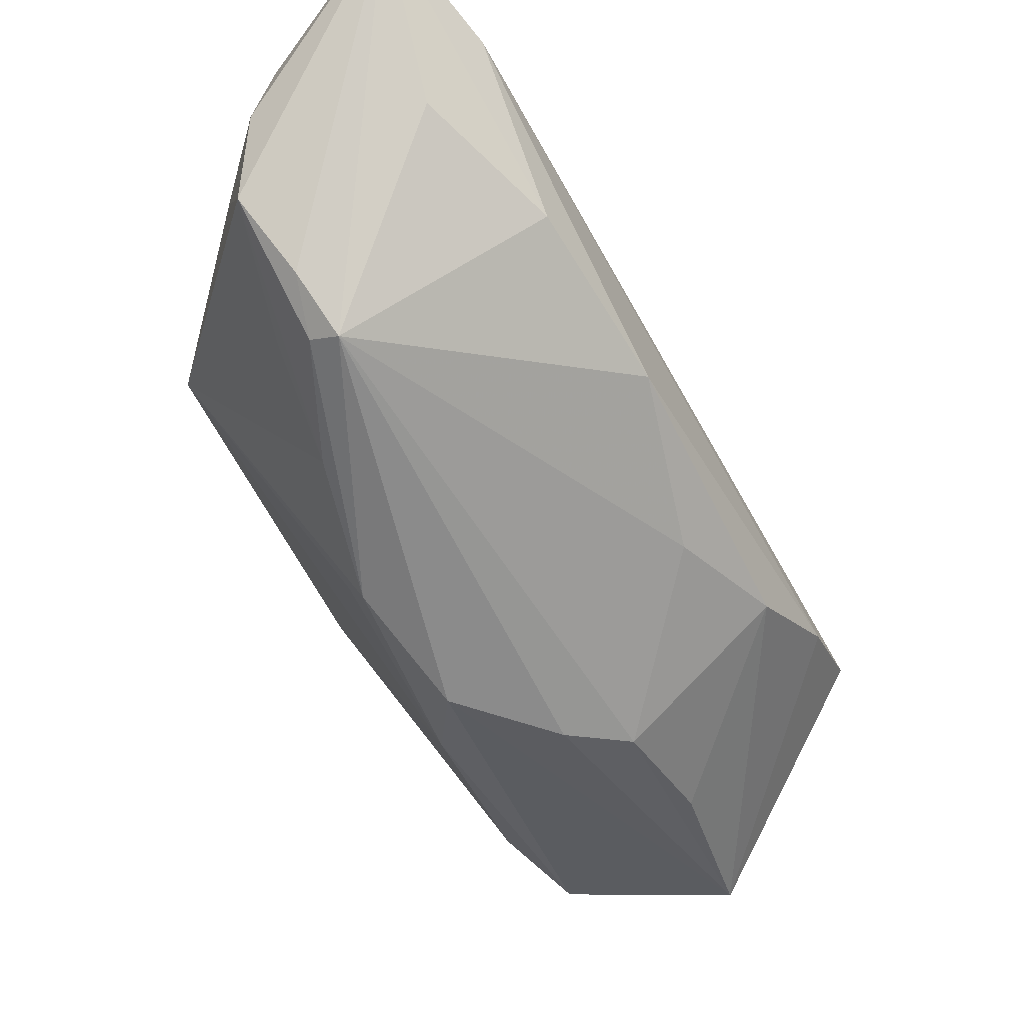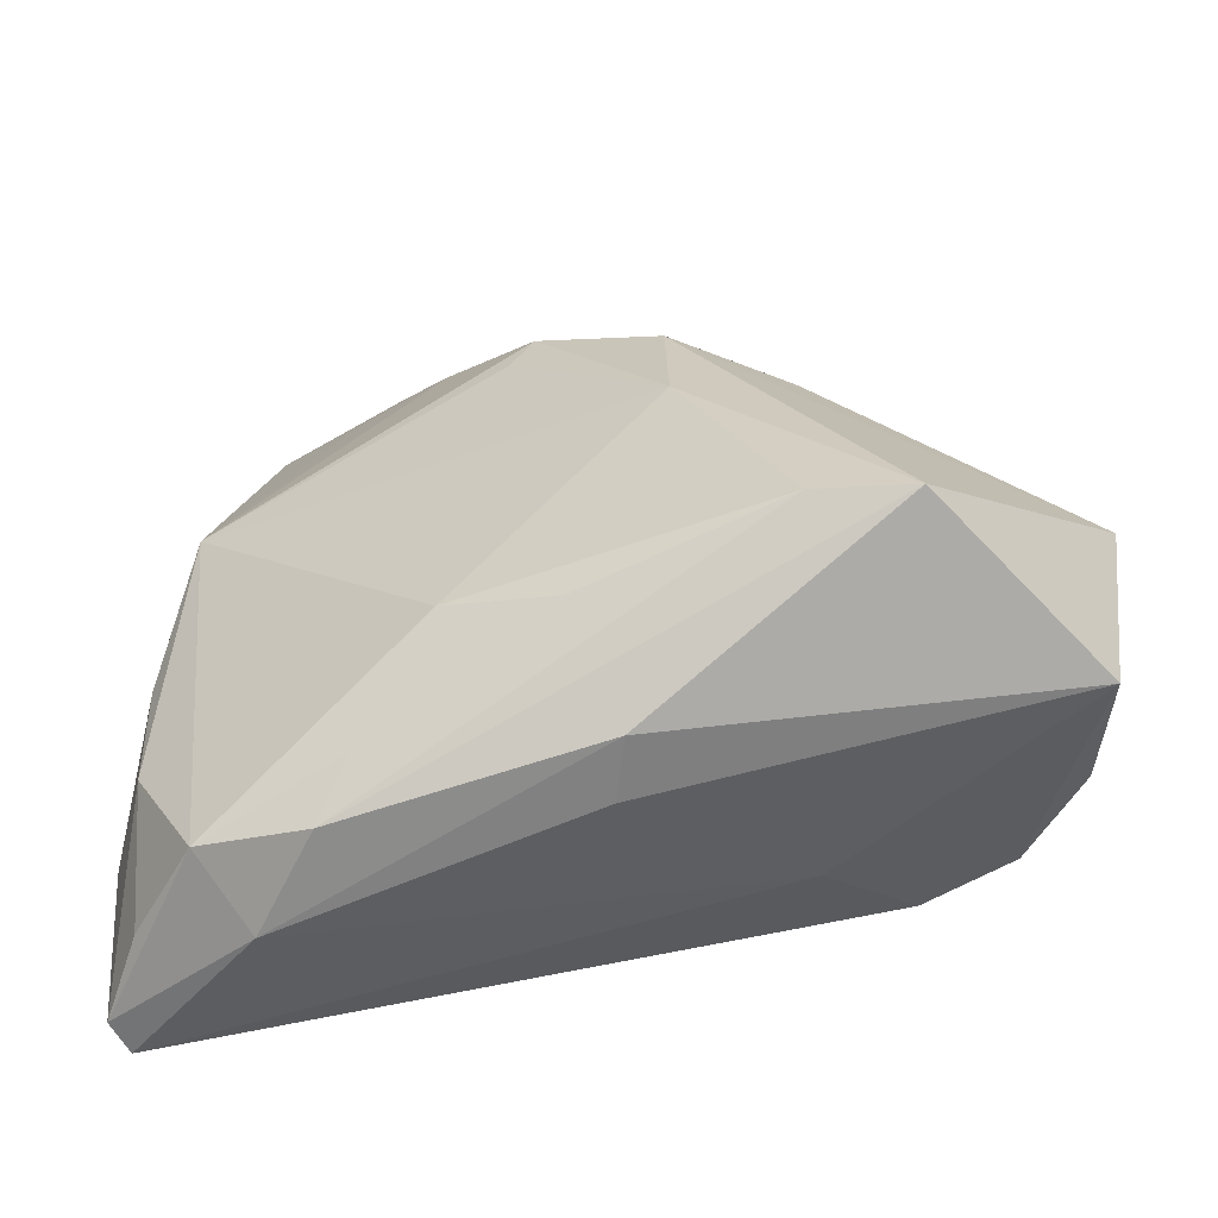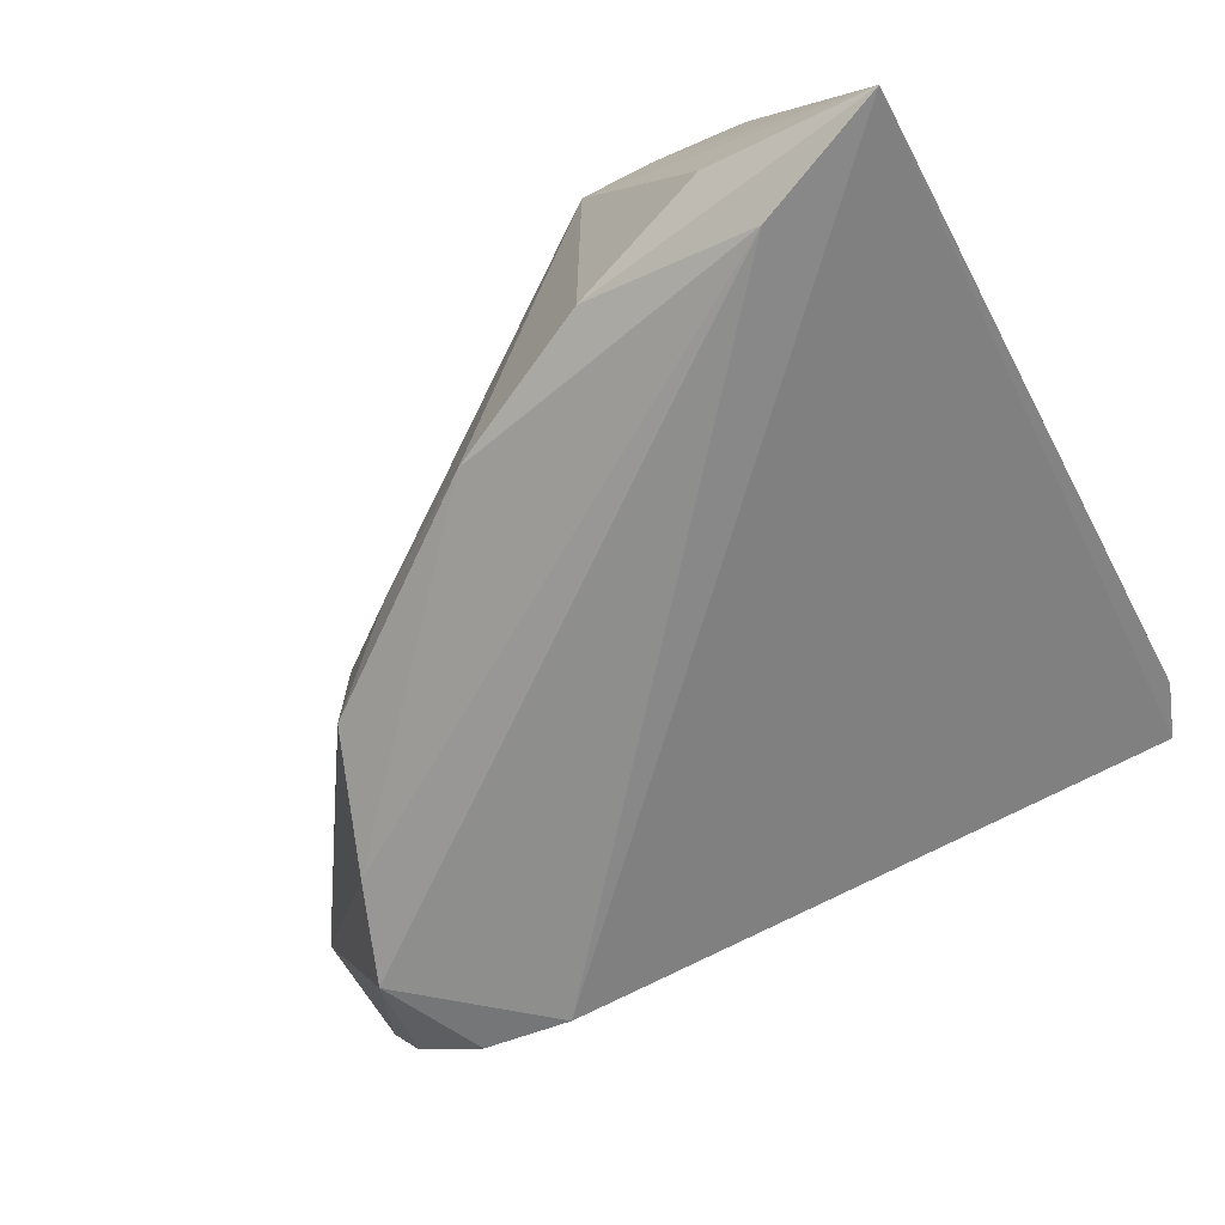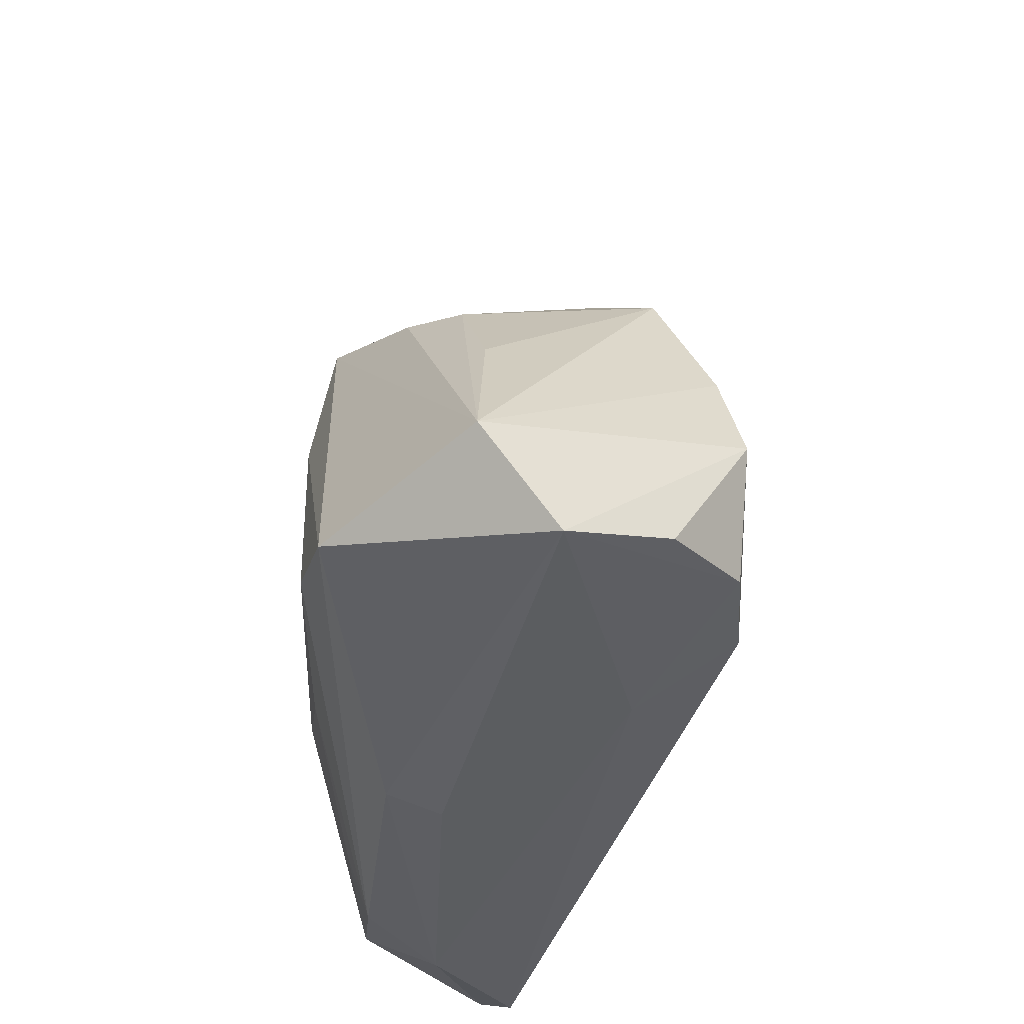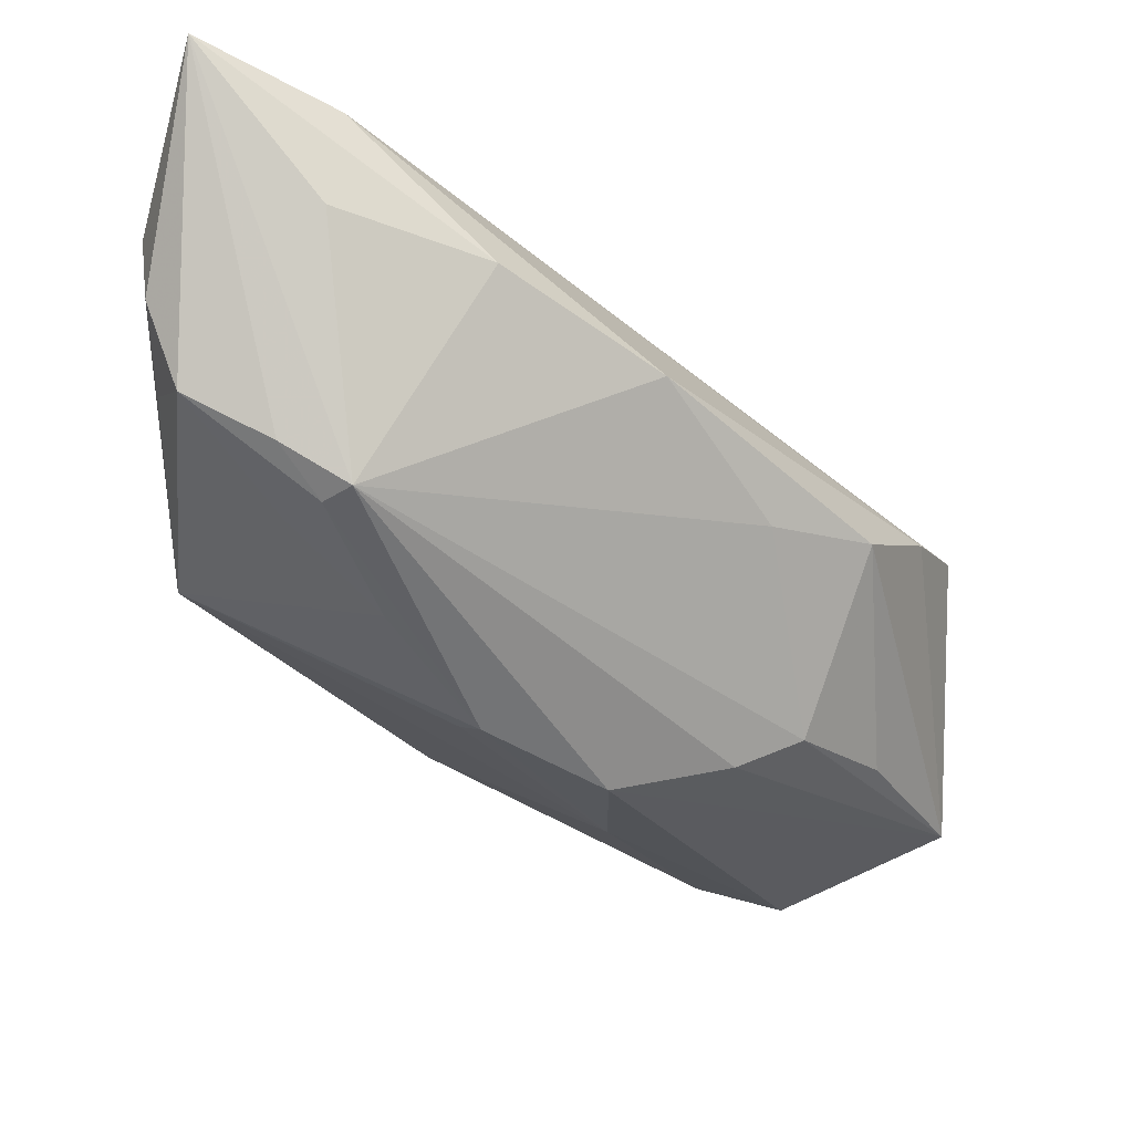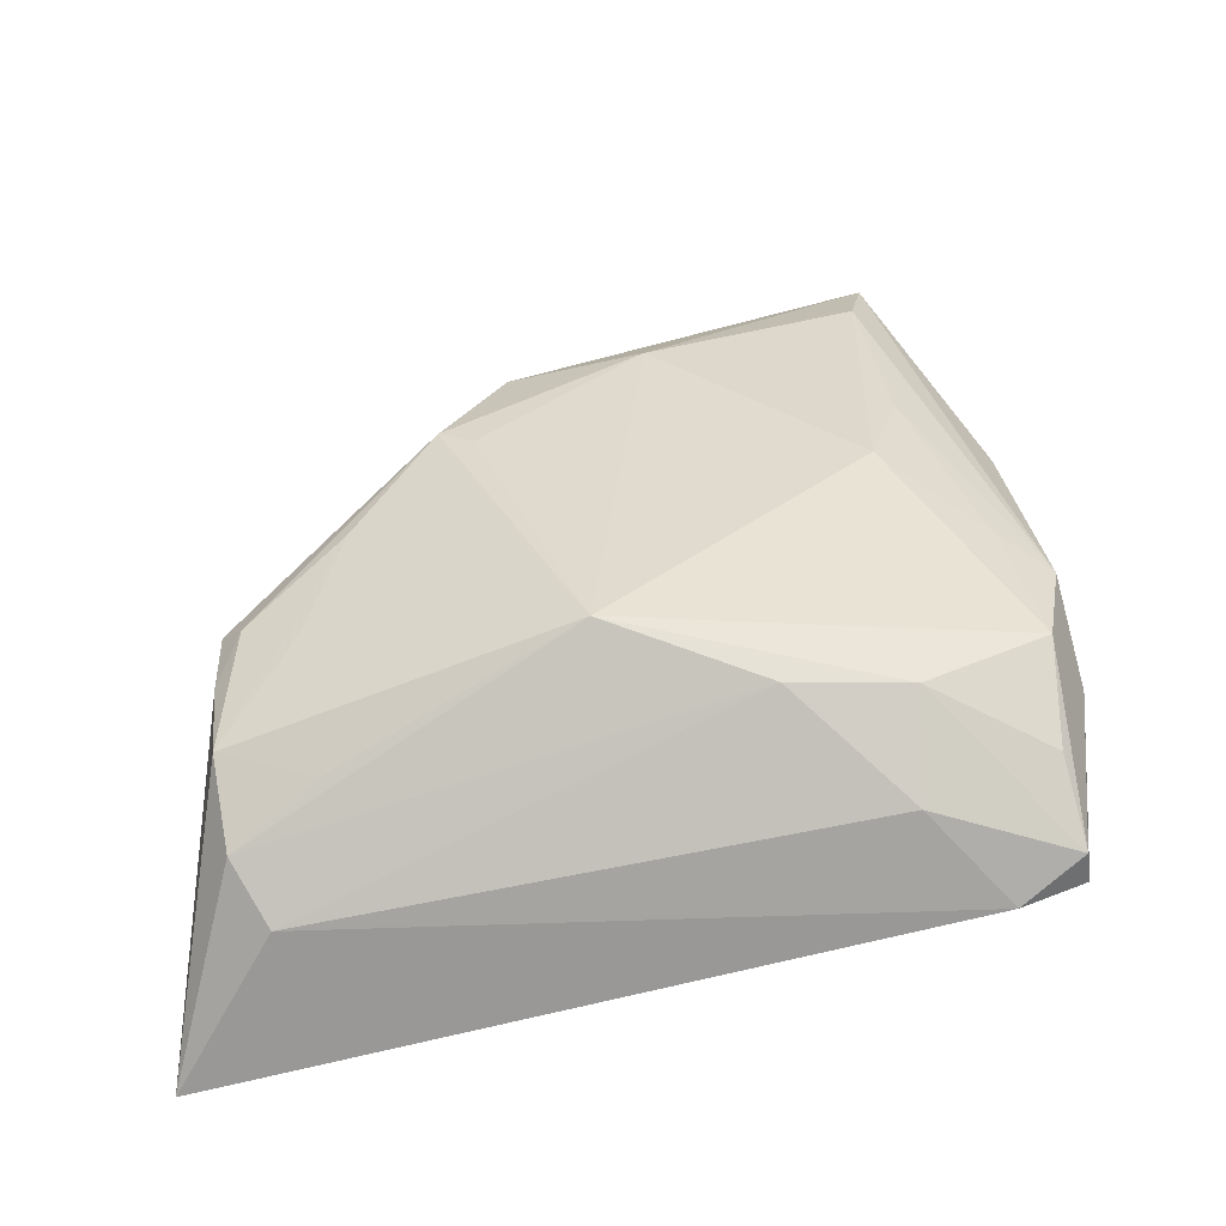
<metadata>
{"format":"obj","ext":"obj","renderer":"f3d","projection":"perspective","resolution":1024,"background":"white","views":[{"elev":75.4,"azim":52.7,"up":"+Y"},{"elev":-56.0,"azim":24.3,"up":"+Y"},{"elev":-64.9,"azim":-152.4,"up":"+Z"},{"elev":-35.0,"azim":88.8,"up":"+Y"},{"elev":78.8,"azim":26.9,"up":"+Y"},{"elev":32.2,"azim":-93.0,"up":"+Z"}]}
</metadata>
<code>
v -0.01538 0.03553 0.008139
v -0.0431 -0.03675 0.002618
v -0.02266 0.03567 0.007651
v -0.0181 -0.03804 0.01431
v 0.03505 -0.006498 0.003159
v 0.003594 -0.03752 0.006697
v -0.02887 -0.0355 0.01493
v 0.04474 -0.02207 0.003846
v -0.0007855 0.01285 0.01951
v -0.03728 -0.03525 0.008787
v -0.03549 -0.02329 0.0148
v 0.03604 -0.02785 -0.01321
v 0.01607 0.01461 -0.008996
v -0.009714 0.02429 0.01515
v 0.02731 0.004054 0.005372
v -0.02662 -0.0394 0.007445
v -0.03564 -0.01181 0.01537
v -0.02801 0.03789 -0.01145
v 0.001363 0.01611 0.01922
v -0.005769 -0.02327 0.02014
v -0.01733 0.03355 0.01021
v 0.04128 -0.03073 -0.003417
v -0.04264 -0.03731 -0.0007112
v -0.03092 0.003469 0.01928
v 0.02791 -0.02688 -0.01966
v -0.01444 -0.03296 0.01643
v 0.01347 0.009517 0.01824
v -0.04201 -0.02299 0.006782
v -0.04219 0.03039 -0.003466
v 0.006671 -0.03705 0.01192
v 0.0147 -0.003803 0.02041
v 0.00492 -0.02693 0.0191
v 0.01372 -0.03179 -0.0108
v 0.03363 -0.02746 0.01744
v 0.02941 -0.005902 -0.01851
v -0.01384 0.03313 -0.01469
v 0.0249 -0.02546 0.01951
v -0.03204 0.03508 0.007585
v 0.02272 0.006117 0.01079
v 0.03303 -0.01591 -0.02041
v -0.02061 0.028 0.0121
v -0.04474 -0.03105 -0.001605
v -0.04474 0.0394 -0.019
v 0.01875 -0.02755 -0.02041
v 0.002383 0.02469 -0.01454
v 0.02489 0.007222 -0.01334
v -0.03565 0.02605 0.007286
v -0.0314 0.03377 -0.02041
v -0.0385 0.03388 0.001629
f 44 23 43
f 23 44 33
f 1 45 36
f 34 30 22
f 22 30 6
f 6 33 22
f 43 1 18
f 18 36 43
f 1 36 18
f 43 36 48
f 48 36 45
f 48 44 43
f 48 40 44
f 44 40 25
f 22 33 25
f 25 33 44
f 43 23 42
f 3 1 43
f 43 38 3
f 49 38 43
f 47 38 49
f 13 45 1
f 1 15 13
f 22 40 8
f 8 34 22
f 35 48 45
f 40 48 35
f 35 8 40
f 12 40 22
f 22 25 12
f 12 25 40
f 4 34 37
f 30 34 4
f 2 42 23
f 28 42 2
f 29 49 43
f 43 42 29
f 29 42 28
f 8 35 46
f 46 13 15
f 45 13 46
f 46 35 45
f 24 38 47
f 47 49 24
f 7 4 26
f 34 8 27
f 1 19 27
f 21 19 1
f 1 3 21
f 21 3 38
f 10 2 7
f 16 4 7
f 7 2 16
f 16 2 23
f 23 33 16
f 33 6 16
f 16 6 30
f 30 4 16
f 15 8 5
f 5 46 15
f 8 46 5
f 38 24 41
f 31 27 19
f 37 34 31
f 34 27 31
f 32 4 37
f 32 26 4
f 39 8 15
f 39 27 8
f 39 15 1
f 1 27 39
f 7 24 11
f 11 10 7
f 28 2 11
f 2 10 11
f 19 21 14
f 14 24 19
f 14 41 24
f 14 21 38
f 38 41 14
f 19 24 9
f 9 31 19
f 24 31 9
f 20 31 24
f 37 31 20
f 20 32 37
f 20 24 7
f 7 26 20
f 26 32 20
f 28 11 17
f 17 11 24
f 17 29 28
f 49 29 17
f 17 24 49

</code>
